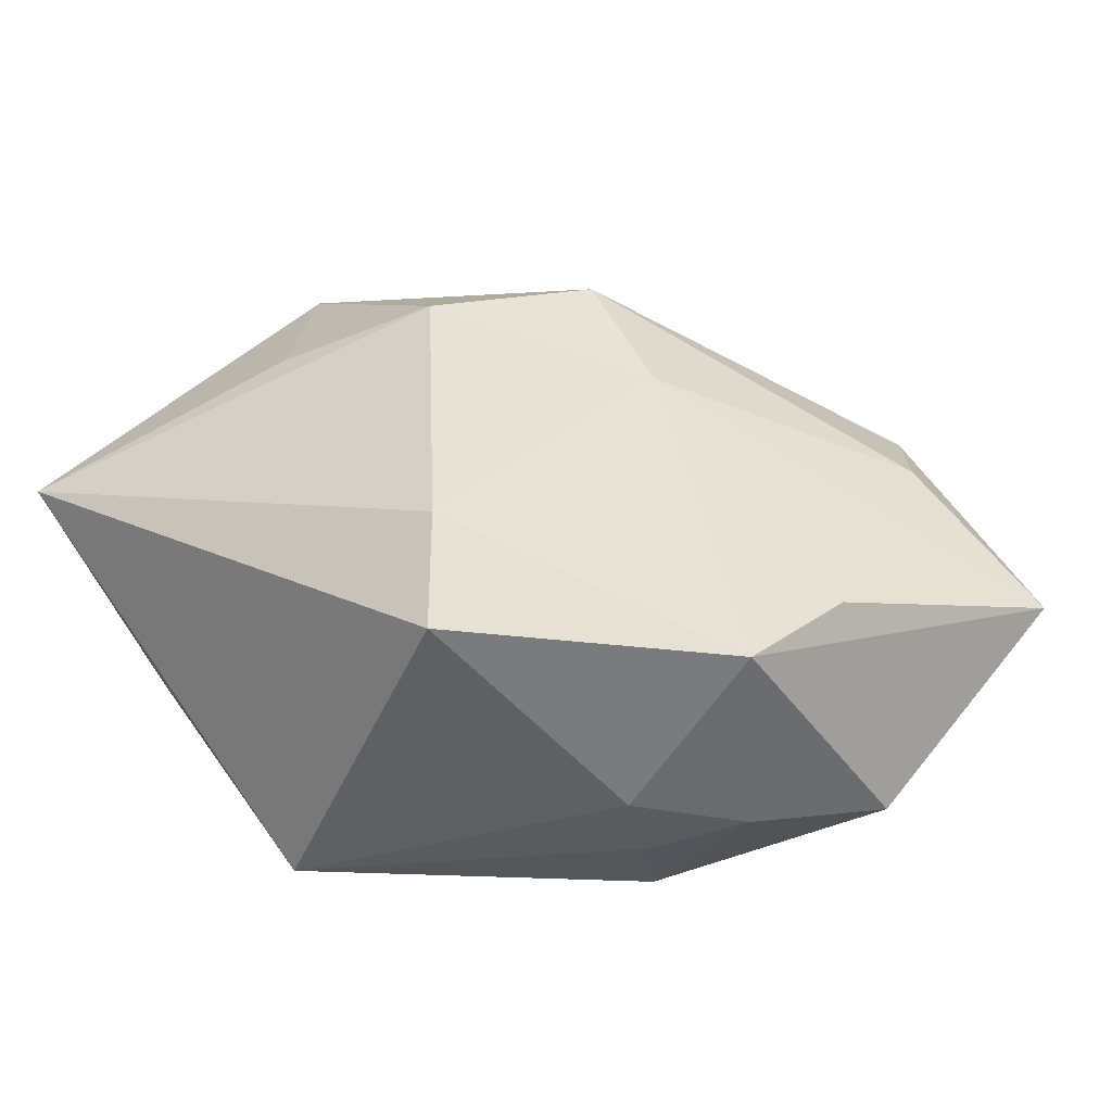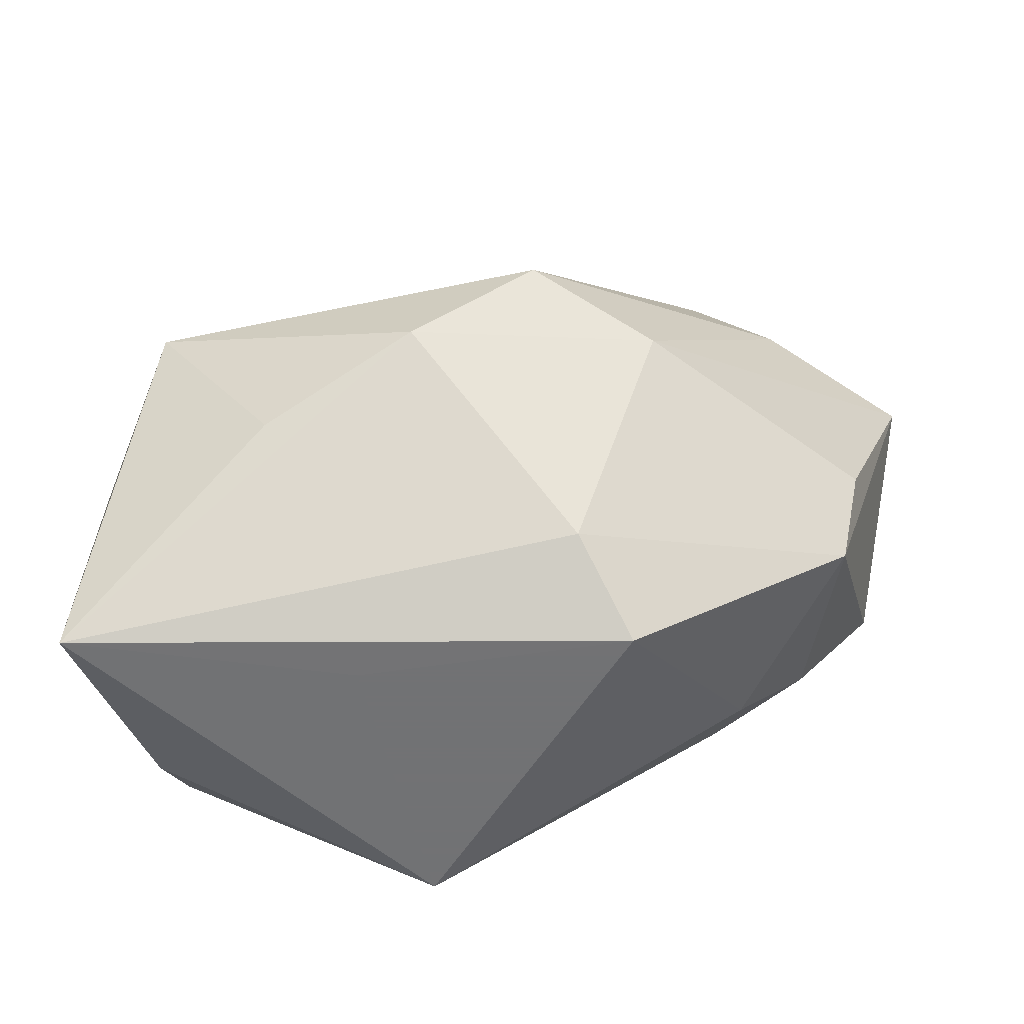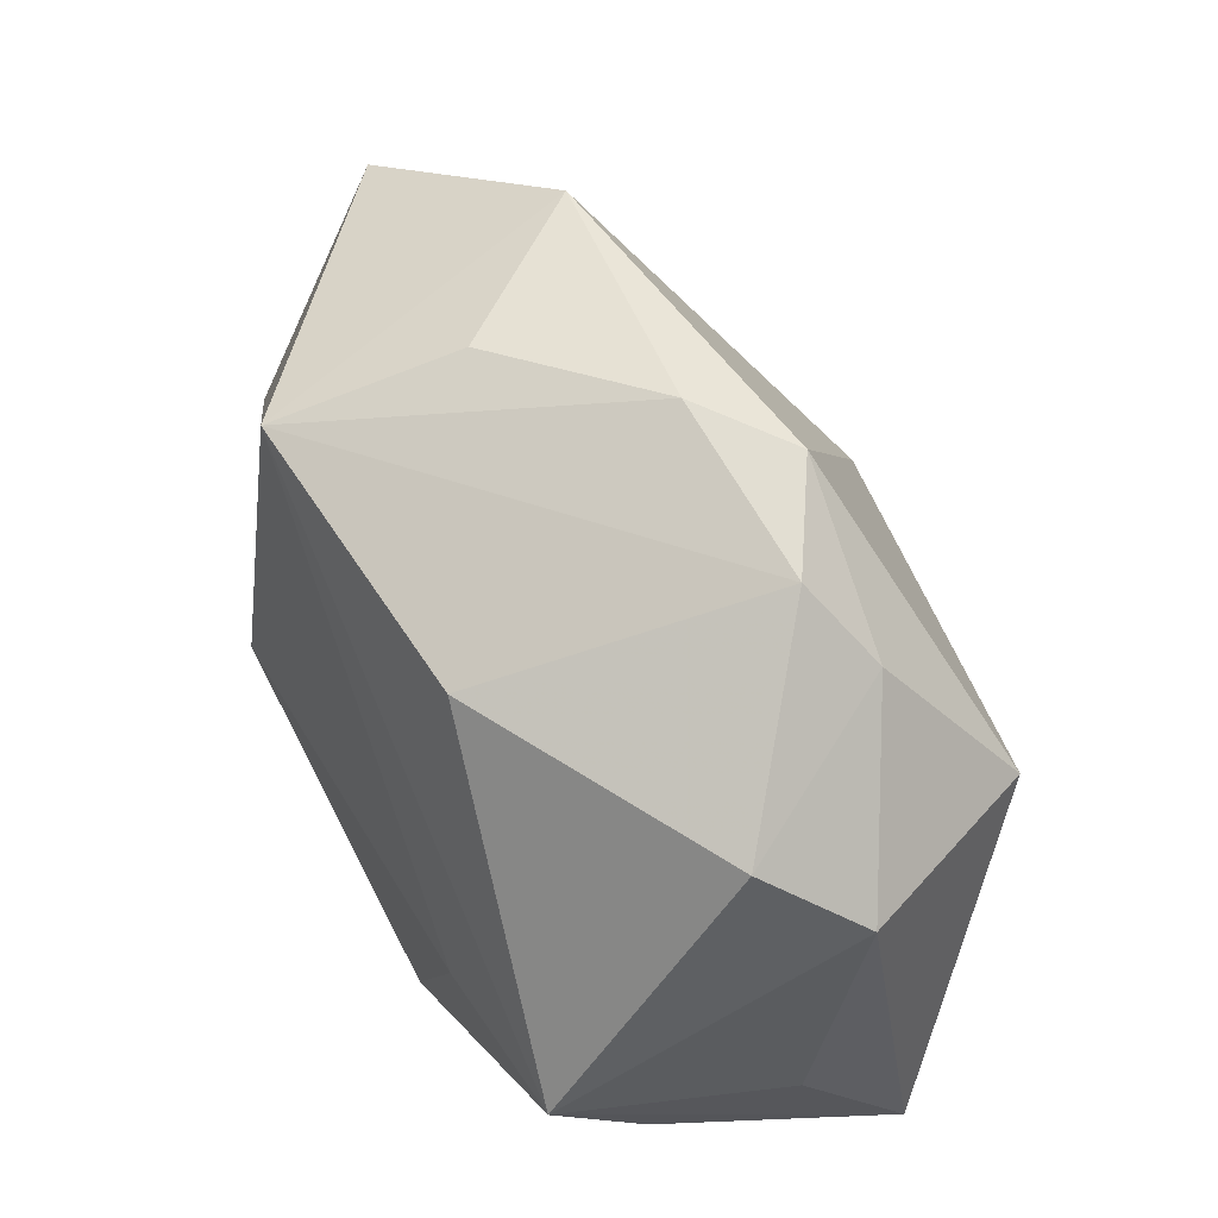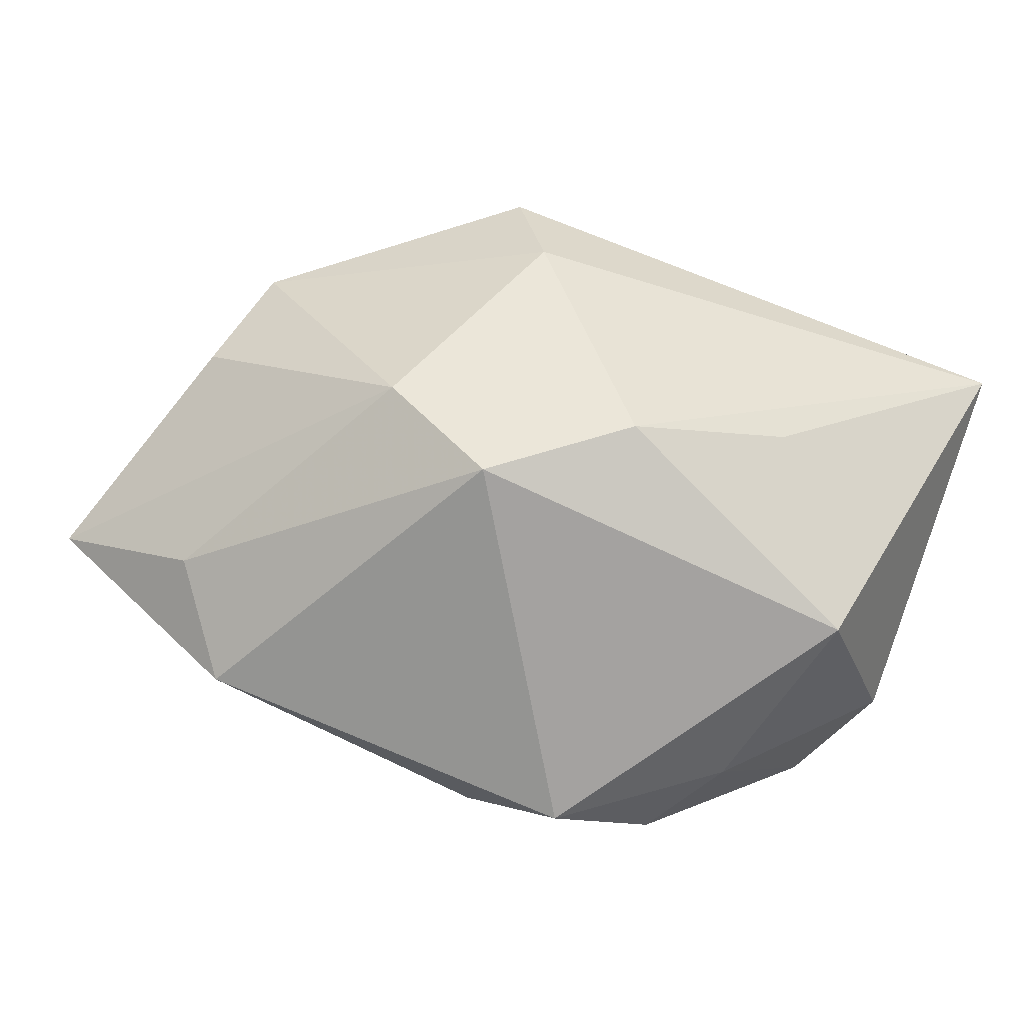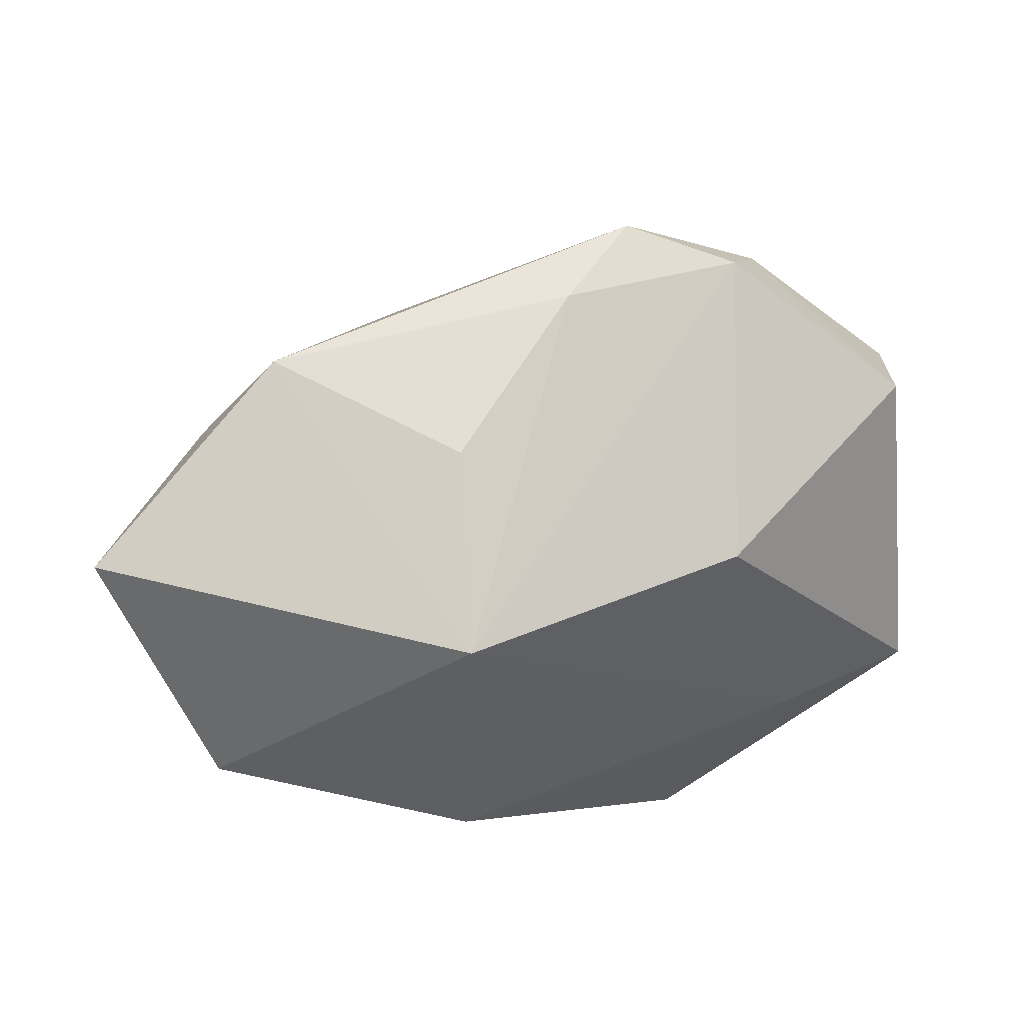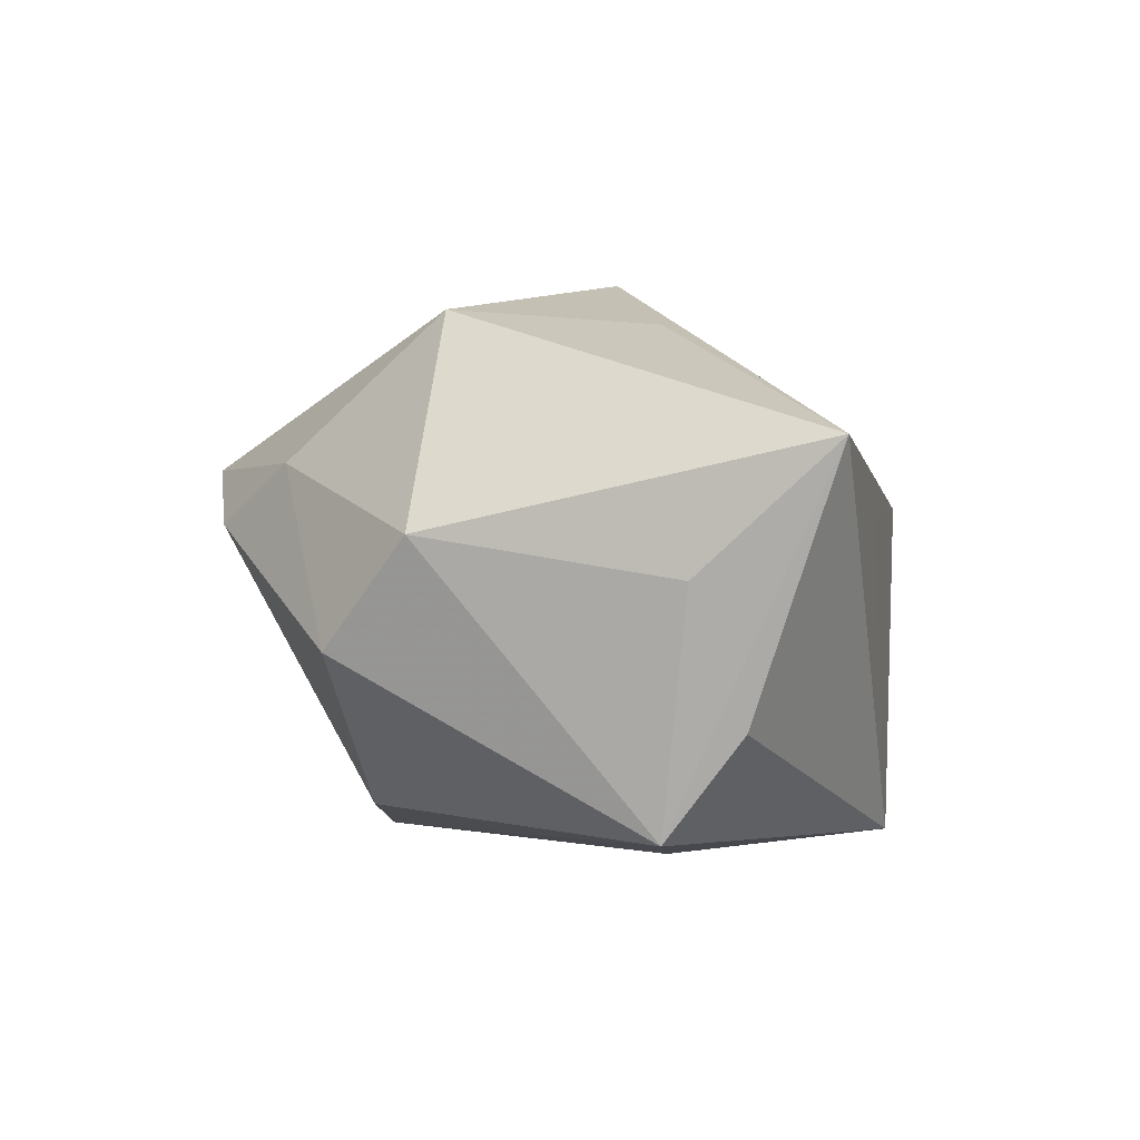
<metadata>
{"format":"obj","ext":"obj","renderer":"f3d","projection":"perspective","resolution":1024,"background":"white","views":[{"elev":23.8,"azim":40.0,"up":"+Z"},{"elev":-55.6,"azim":-1.0,"up":"+Y"},{"elev":48.3,"azim":-121.1,"up":"+Y"},{"elev":76.3,"azim":-158.4,"up":"+Z"},{"elev":58.1,"azim":154.3,"up":"+Y"},{"elev":-6.3,"azim":-78.7,"up":"+Z"}]}
</metadata>
<code>
v 0.005143 0.004834 0.03054
v 0.03972 -0.001233 0.009344
v -0.03607 0.01481 -0.008248
v 0.03745 -0.01217 0.007205
v -0.003888 0.03276 0.00516
v 0.01737 -0.000919 0.02571
v -0.03156 -0.01318 -0.02439
v -0.007047 -0.005242 0.02879
v -0.01339 0.03197 0.01105
v 0.01485 -0.02979 0.009509
v -0.03969 -0.02974 0.008244
v -0.02123 -0.01179 0.02174
v 0.02216 -0.005645 -0.02513
v 0.01272 0.03033 -0.005436
v -0.0115 -0.02979 0.004842
v 0.03257 0.02145 0.01329
v -0.009978 0.01754 -0.02055
v 0.03512 -0.008031 -0.01233
v -0.01605 -0.01121 -0.02513
v -0.04092 0.006344 0.0009362
v 0.01954 0.02386 -0.02214
v -0.004112 -0.02979 -0.02287
v 0.02761 -0.01691 -0.009414
v -0.03319 0.004971 0.02125
v 0.04777 0.02231 0.002716
v -0.03305 -0.02061 -0.01527
v 0.009489 -0.02313 0.01715
v -0.02789 0.02086 0.009256
v 0.02484 0.03156 0.01119
v 0.02588 -0.01166 -0.01709
v -0.02253 0.0284 0.00461
v -0.03857 -0.01663 -0.003142
v 0.04345 0.002545 -0.0125
f 23 10 22
f 4 10 23
f 22 7 19
f 19 13 22
f 19 7 21
f 21 13 19
f 29 9 1
f 29 25 21
f 21 14 29
f 33 13 21
f 21 25 33
f 33 25 4
f 21 7 17
f 7 3 17
f 17 31 21
f 3 31 17
f 22 13 30
f 30 23 22
f 4 25 2
f 2 6 4
f 25 6 2
f 26 7 22
f 22 11 26
f 26 11 7
f 22 10 15
f 15 11 22
f 10 11 15
f 7 11 32
f 1 9 24
f 27 11 10
f 27 10 4
f 4 6 27
f 16 29 1
f 25 29 16
f 1 6 16
f 16 6 25
f 9 29 5
f 5 29 14
f 5 31 9
f 5 14 21
f 21 31 5
f 23 30 18
f 4 23 18
f 18 33 4
f 13 33 18
f 18 30 13
f 11 24 20
f 20 32 11
f 20 3 7
f 7 32 20
f 1 24 8
f 11 27 8
f 8 6 1
f 8 27 6
f 28 20 24
f 9 31 28
f 28 24 9
f 28 31 3
f 3 20 28
f 12 24 11
f 11 8 12
f 12 8 24

</code>
